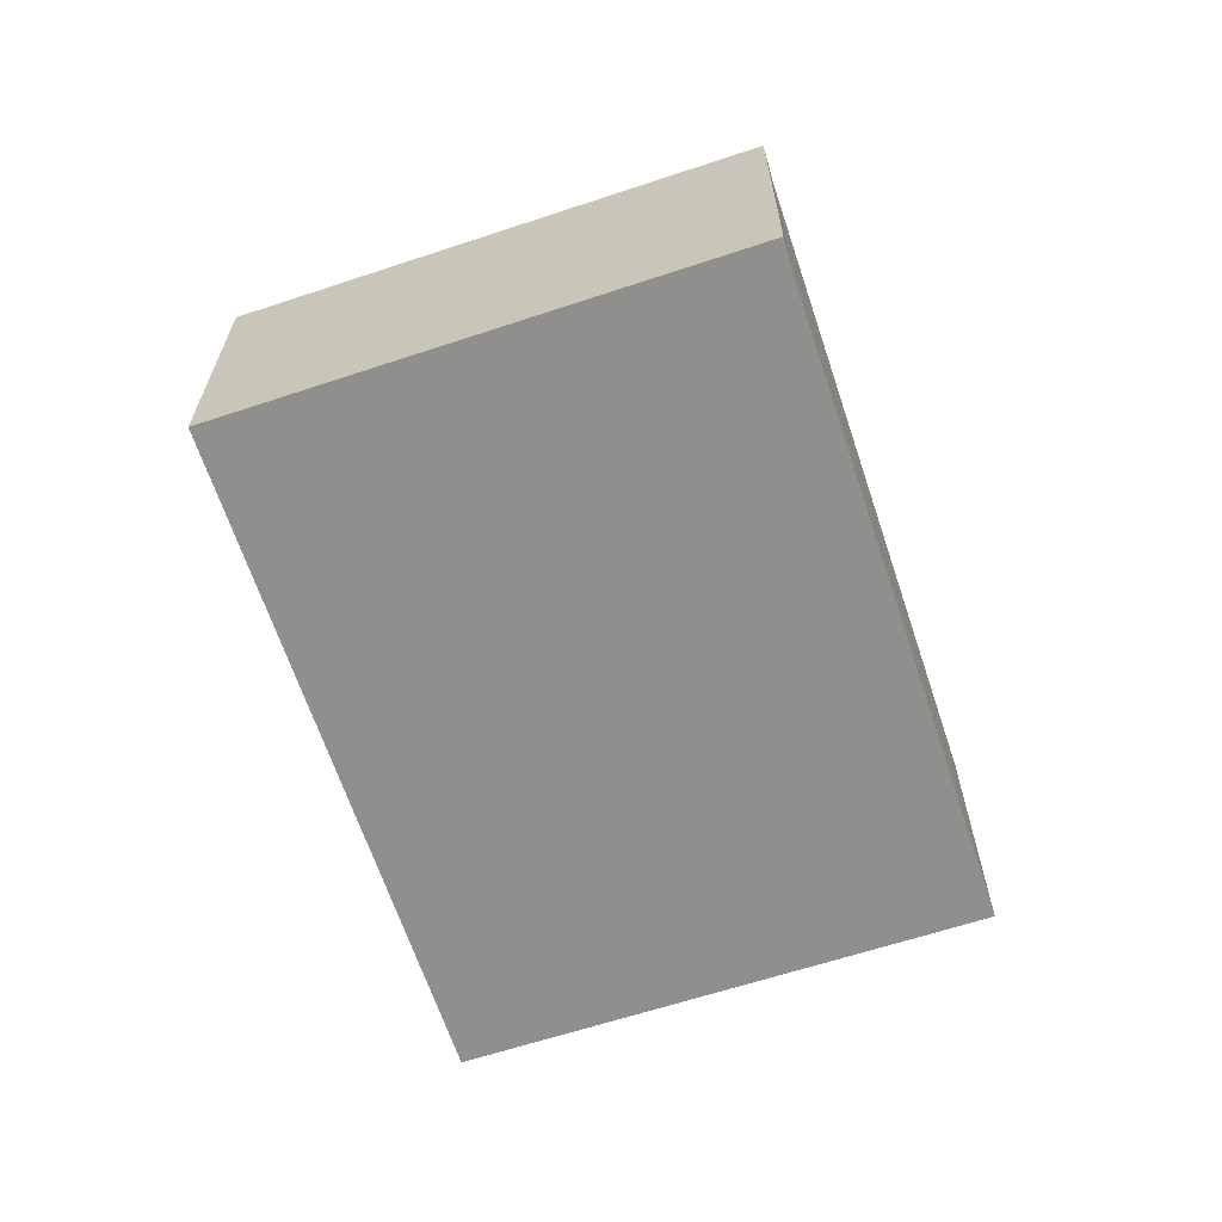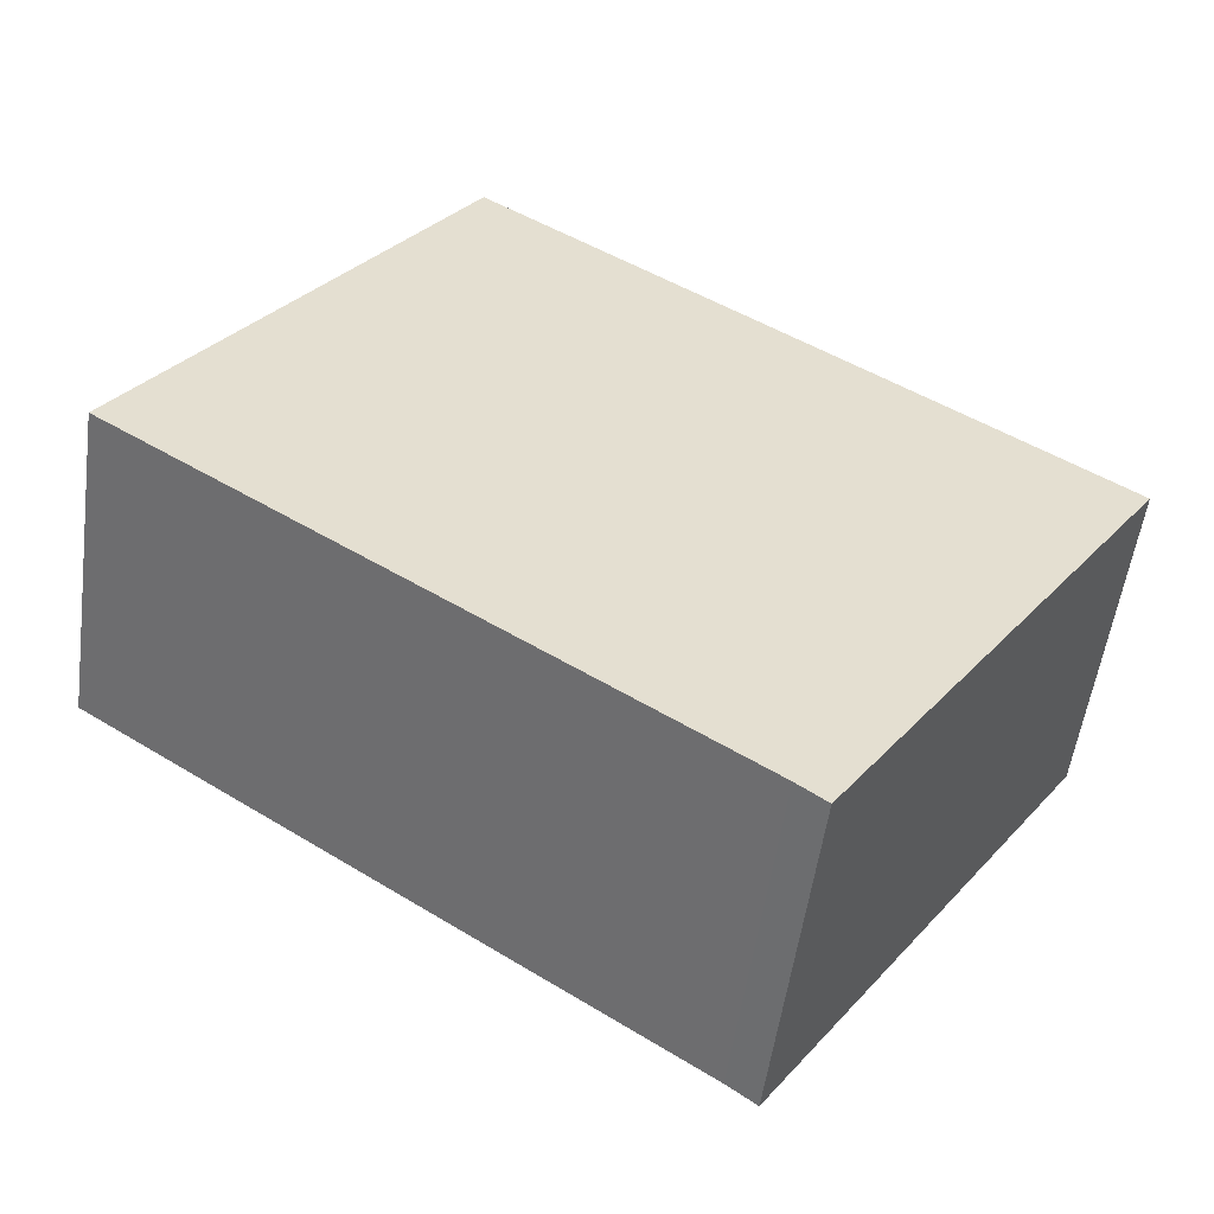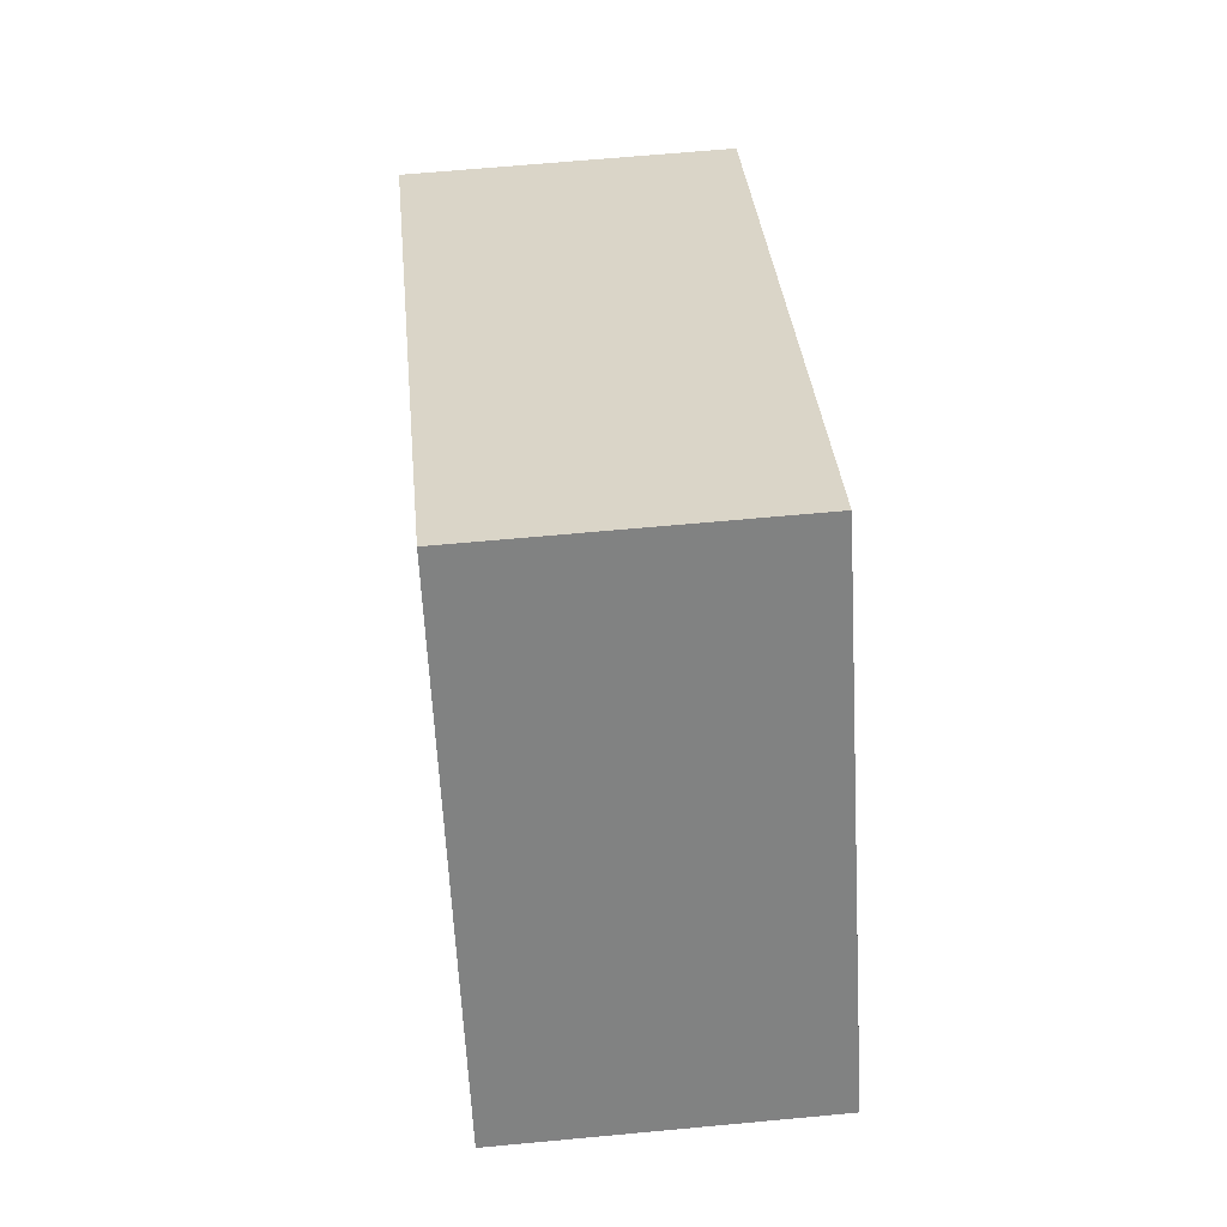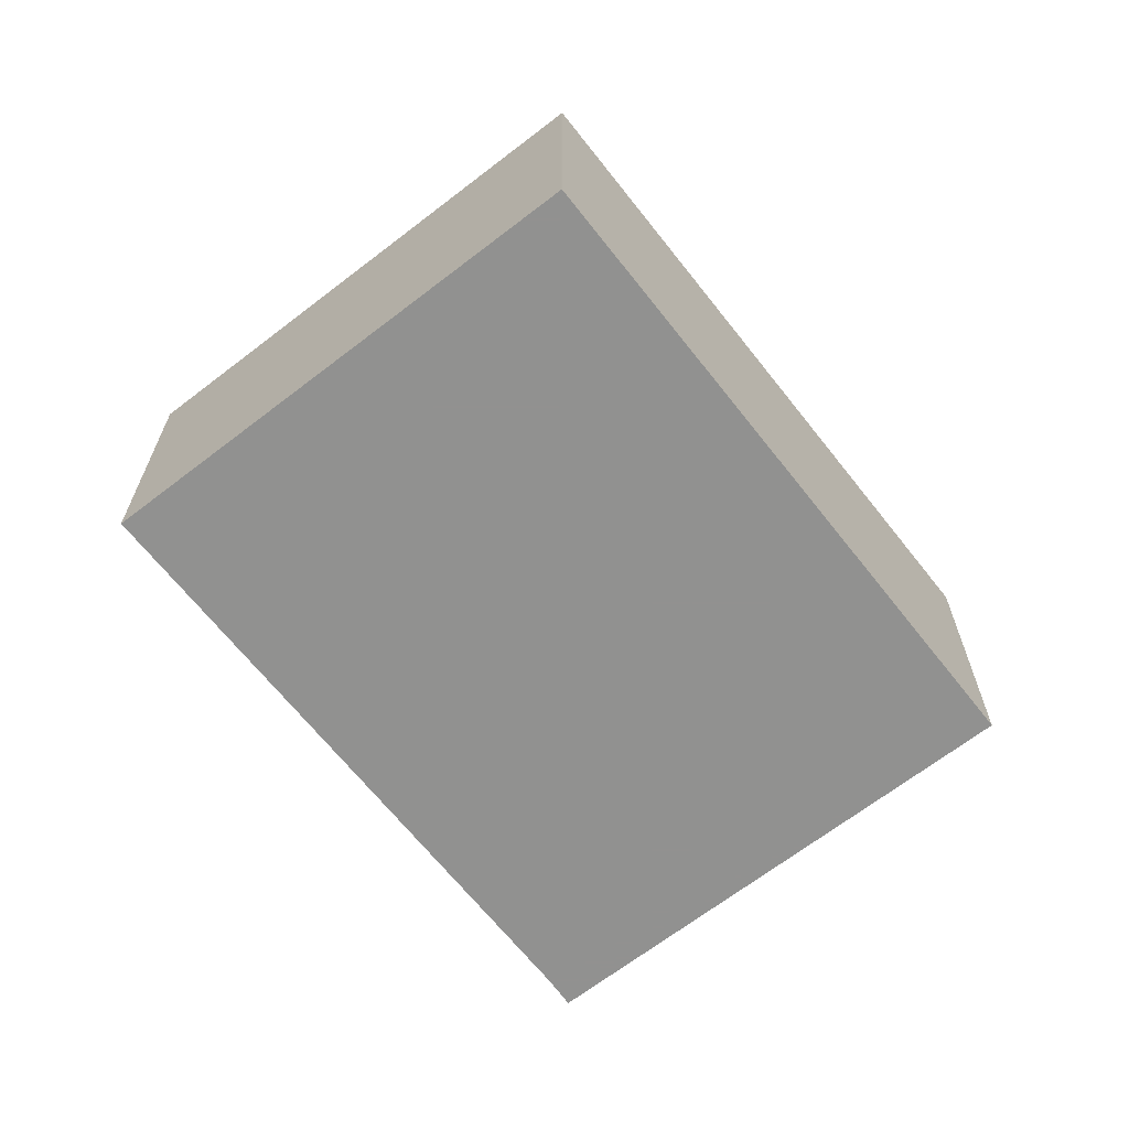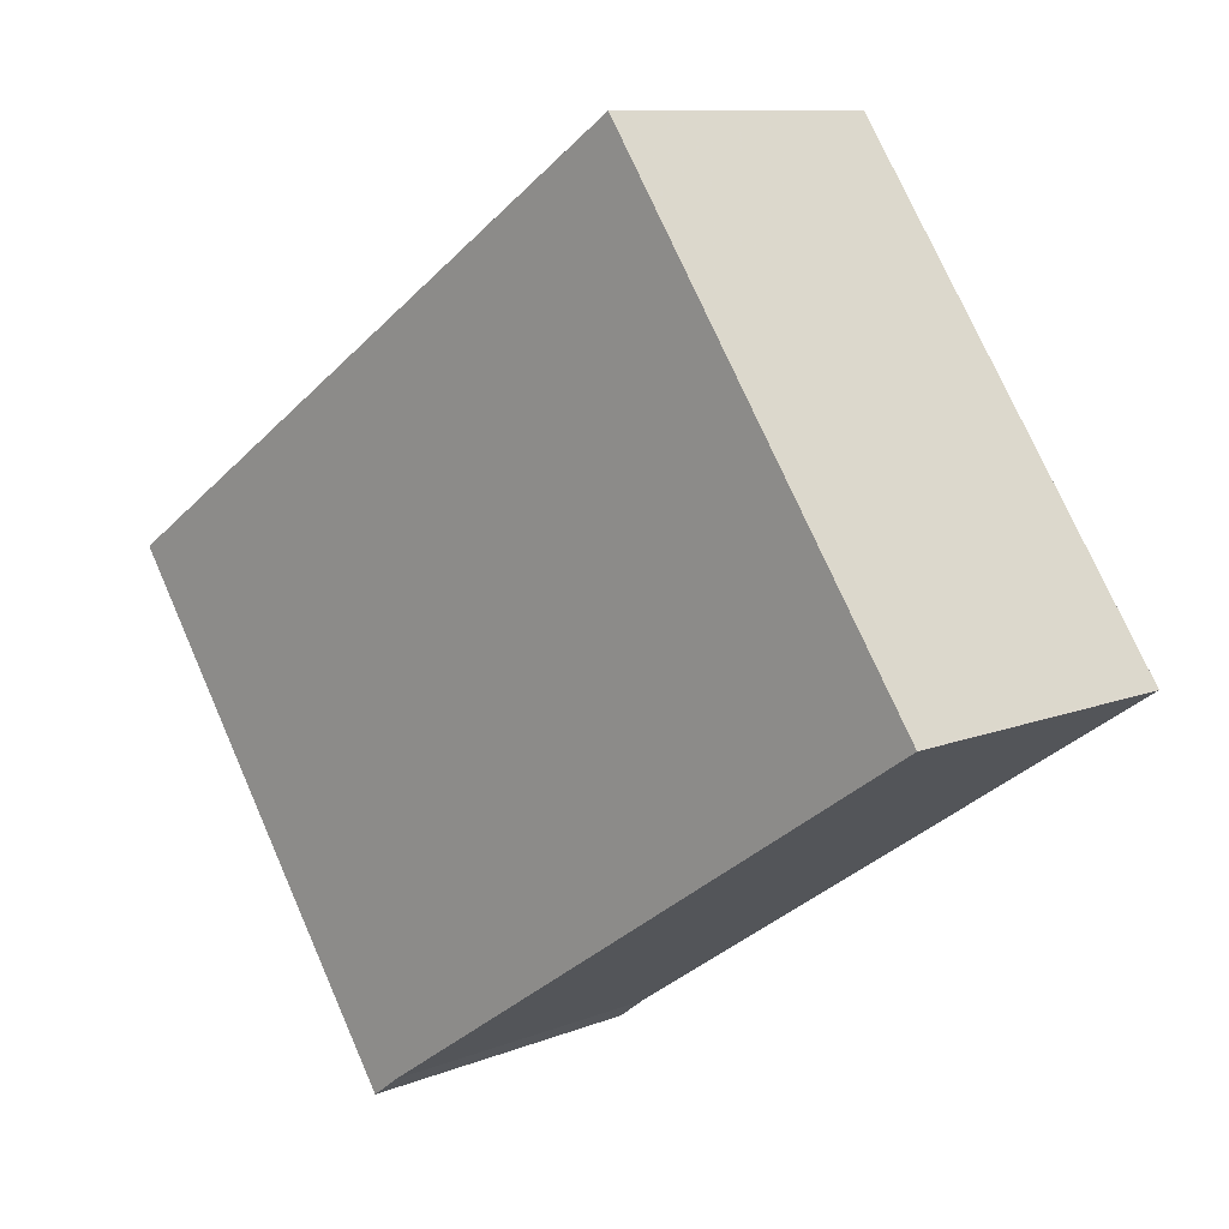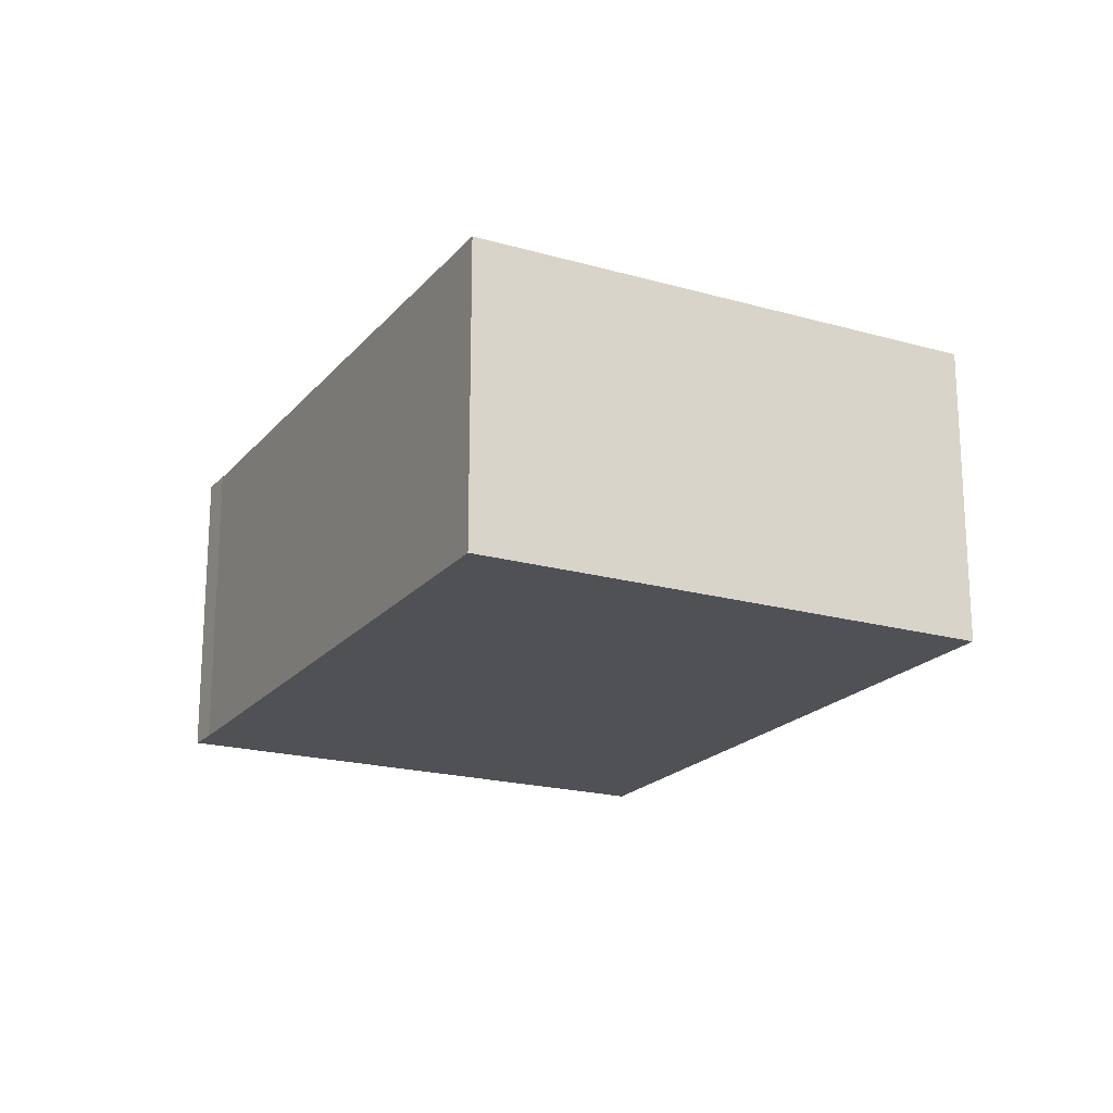
<metadata>
{"format":"obj","ext":"obj","renderer":"f3d","projection":"perspective","resolution":1024,"background":"white","views":[{"elev":-65.3,"azim":-37.6,"up":"+Z"},{"elev":-53.9,"azim":172.2,"up":"+Y"},{"elev":64.2,"azim":84.6,"up":"+Y"},{"elev":-66.0,"azim":162.1,"up":"+Z"},{"elev":9.9,"azim":44.0,"up":"+Y"},{"elev":-19.8,"azim":96.6,"up":"+Z"}]}
</metadata>
<code>
v -854.9 -2037 2.799
v -860 -2040 2.825
v -860.3 -2041 2.827
v -863 -2036 2.817
v -857.7 -2033 2.79
v -857.7 -2033 2.79
v -863 -2036 2.817
v -860.3 -2041 2.826
v -854.9 -2037 2.799
v -854.9 -2037 2.799
v -857.7 -2033 2.791
v -854.9 -2037 2.799
v -863 -2036 2.817
v -860.2 -2040 2.826
v -860.2 -2041 2.826
v -857.7 -2033 2.791
v -863 -2036 2.817
v -854.9 -2037 2.799
v -854.9 -2037 2.799
v -854.9 -2037 0
v -854.9 -2037 4.441e-16
v -860.2 -2041 2.826
v -860 -2040 2.825
v -860 -2040 0
v -860.2 -2041 0
v -860.3 -2041 2.826
v -860.3 -2041 2.827
v -860.3 -2041 0
v -860.3 -2041 0
v -863 -2036 2.817
v -863 -2036 2.817
v -863 -2036 0
v -863 -2036 0
v -857.7 -2033 2.79
v -857.7 -2033 2.79
v -857.7 -2033 4.441e-16
v -857.7 -2033 0
v -854.9 -2037 2.799
v -857.7 -2033 2.79
v -857.7 -2033 0
v -854.9 -2037 0
v -863 -2036 2.817
v -863 -2036 2.817
v -863 -2036 0
v -863 -2036 0
v -863 -2036 2.817
v -860.3 -2041 2.826
v -860.3 -2041 0
v -863 -2036 0
v -854.9 -2037 2.799
v -854.9 -2037 2.799
v -854.9 -2037 0
v -854.9 -2037 0
v -860 -2040 2.825
v -854.9 -2037 2.799
v -854.9 -2037 4.441e-16
v -860 -2040 0
v -860.3 -2041 2.827
v -860.2 -2041 2.826
v -860.2 -2041 0
v -860.3 -2041 0
v -857.7 -2033 2.79
v -857.7 -2033 2.791
v -857.7 -2033 0
v -857.7 -2033 4.441e-16
v -857.7 -2033 2.791
v -863 -2036 2.817
v -863 -2036 0
v -857.7 -2033 0
v -854.9 -2037 0
v -860 -2040 0
v -860.3 -2041 0
v -863 -2036 0
v -857.7 -2033 0
f 16 5 6 11
f 10 9 1 12
f 11 6 9 10
f 14 8 7 13
f 15 3 8 14
f 13 11 10 14
f 14 10 12 2 15
f 13 7 4 17
f 17 16 11 13
f 19 20 21 18
f 23 24 25 22
f 27 28 29 26
f 31 32 33 30
f 35 36 37 34
f 39 40 41 38
f 43 44 45 42
f 47 48 49 46
f 51 52 53 50
f 55 56 57 54
f 59 60 61 58
f 63 64 65 62
f 67 68 69 66
f 71 72 73 74 70

</code>
